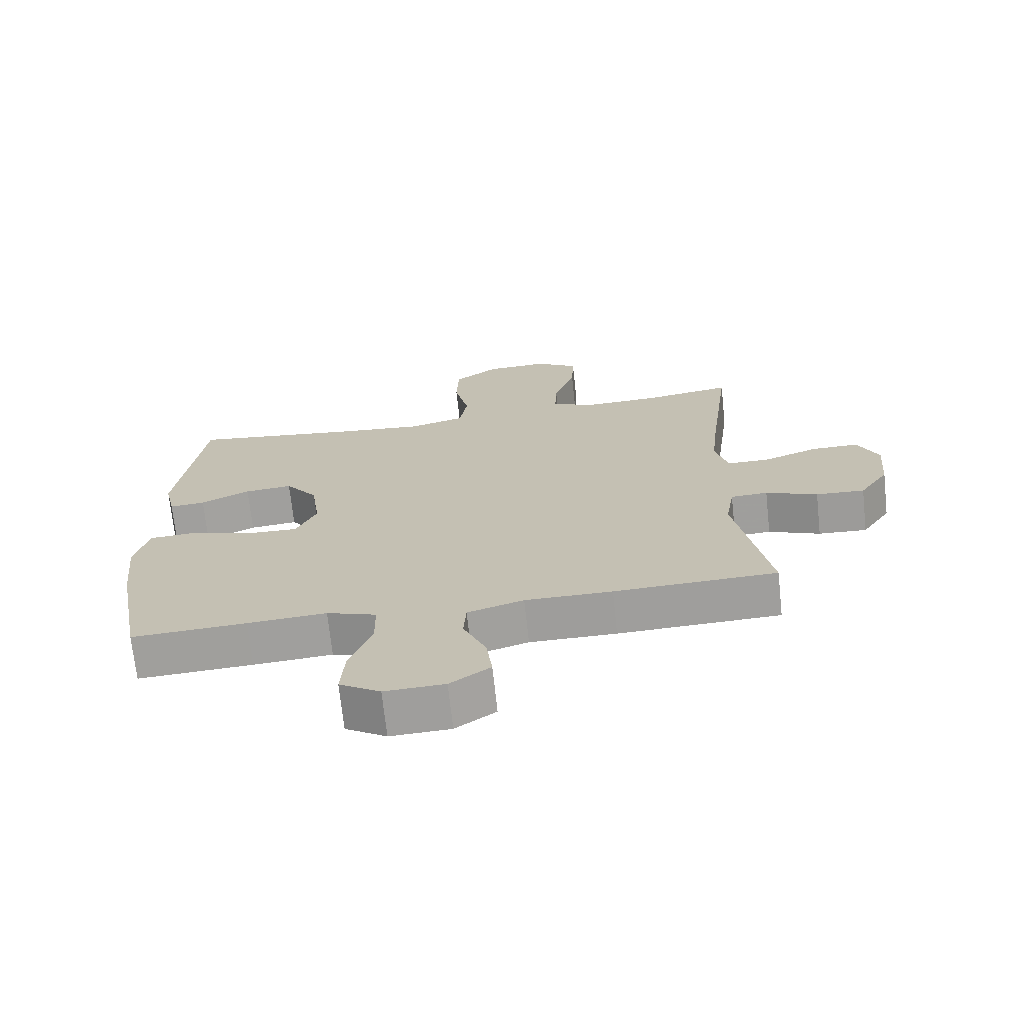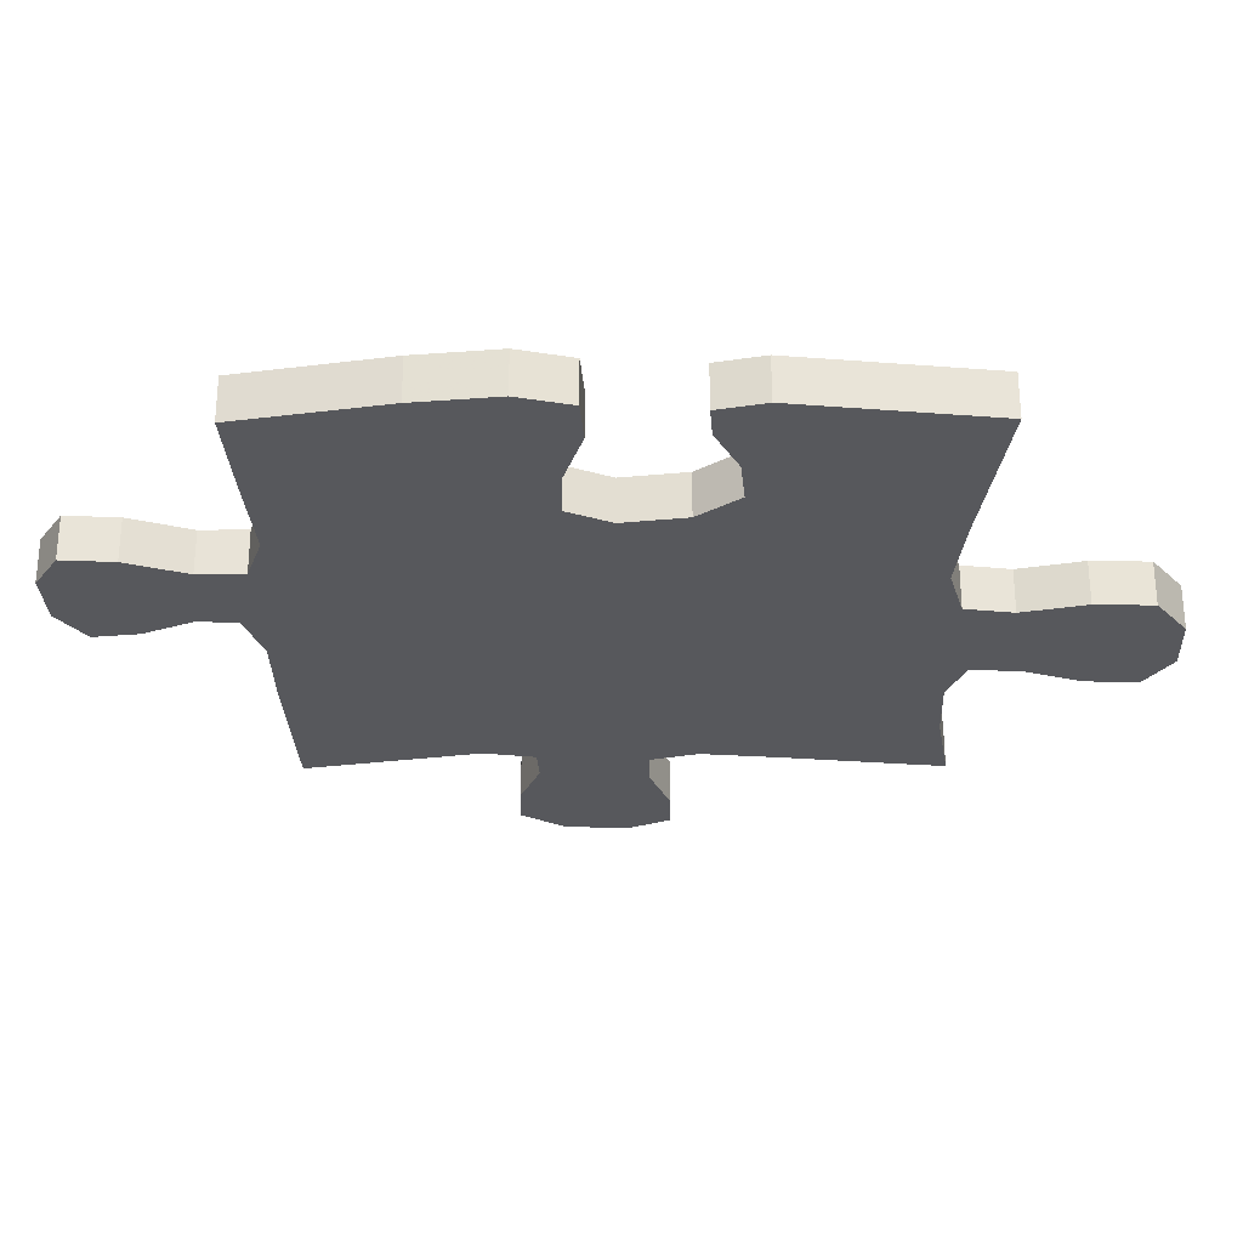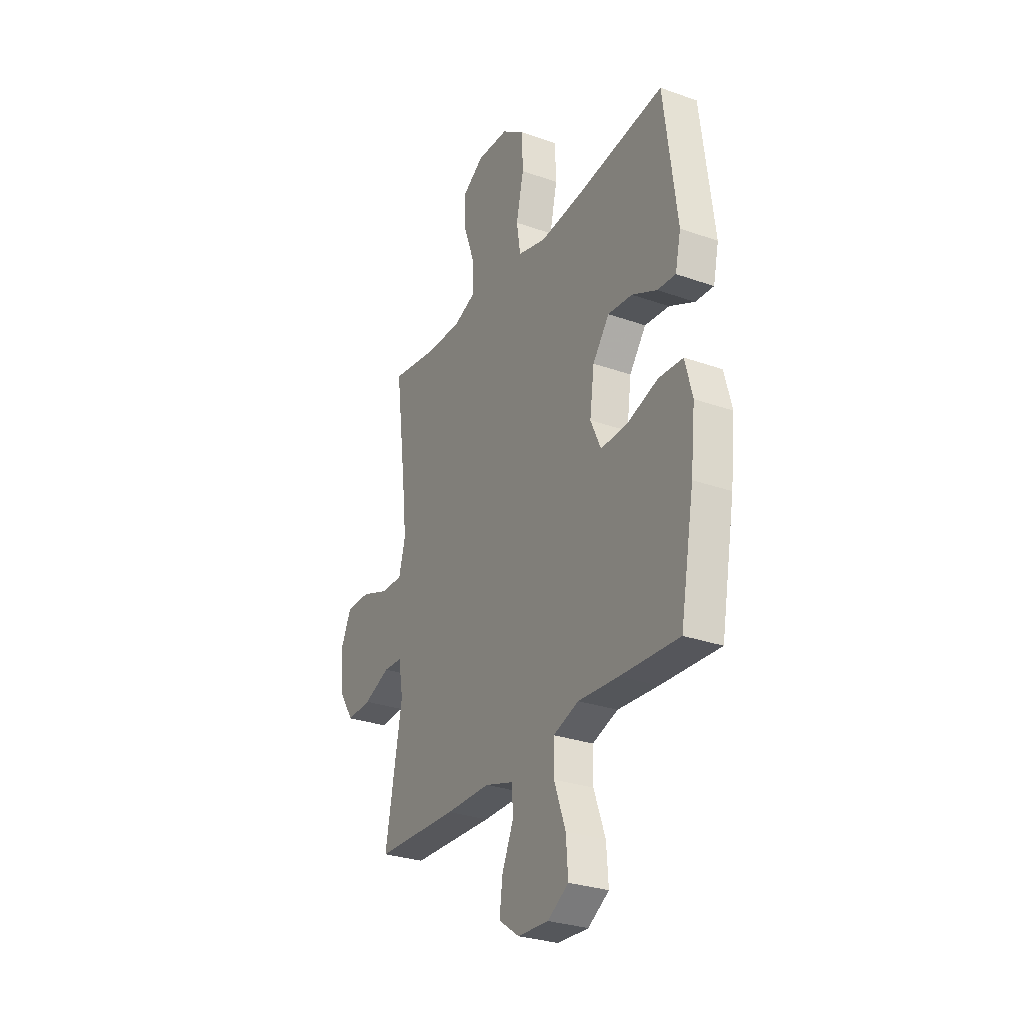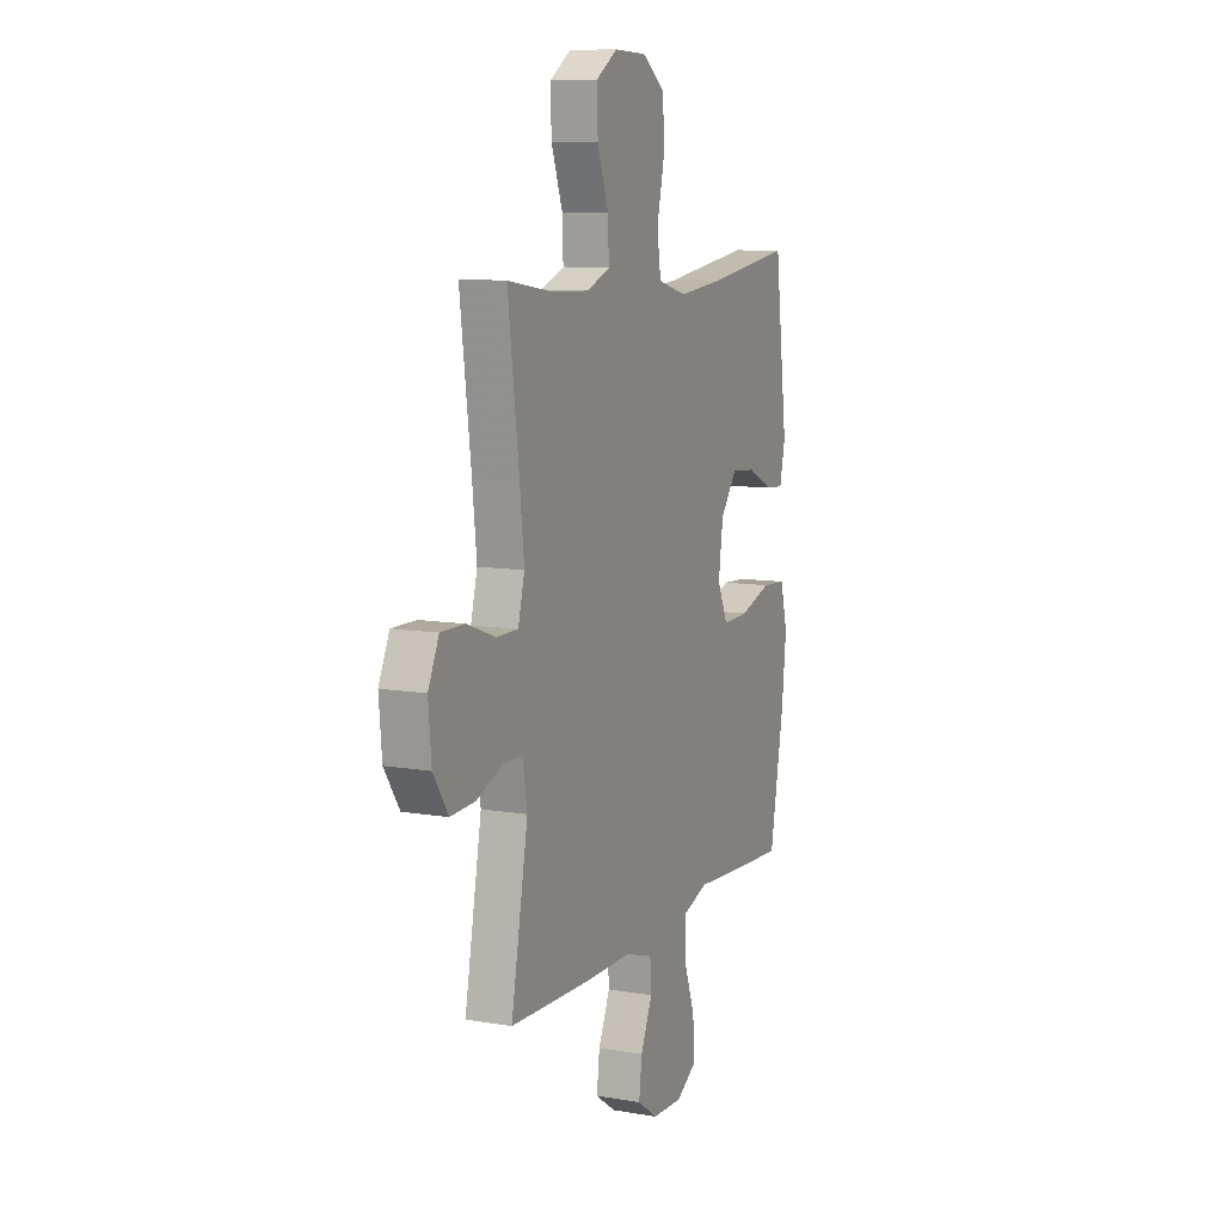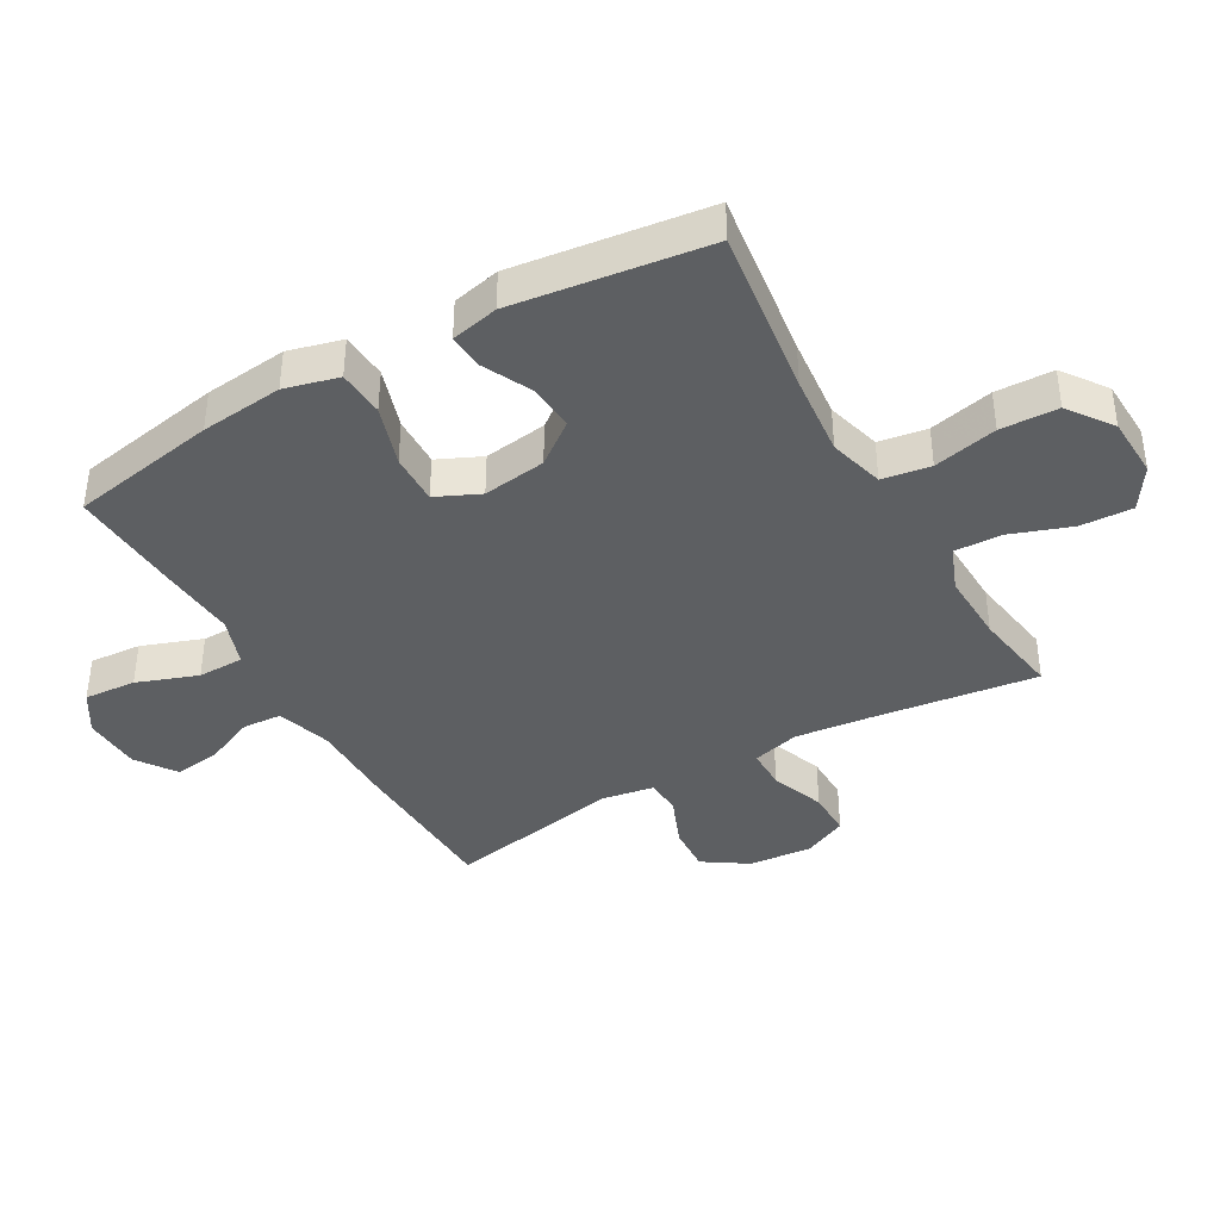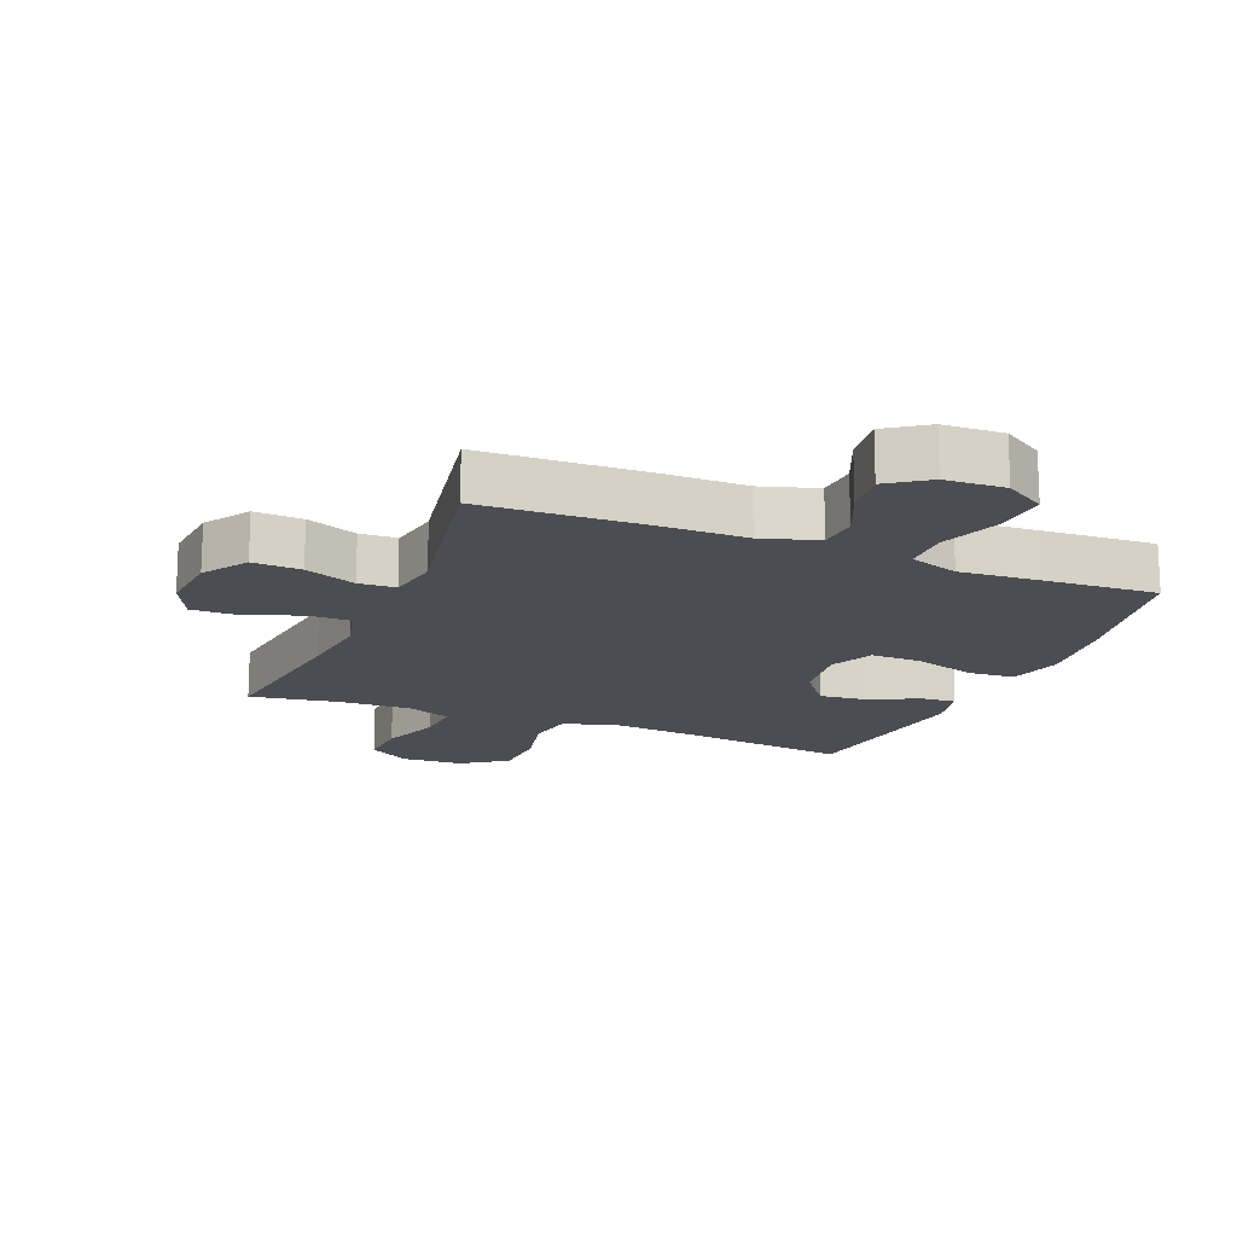
<metadata>
{"format":"obj","ext":"obj","renderer":"f3d","projection":"perspective","resolution":1024,"background":"white","views":[{"elev":-70.5,"azim":6.1,"up":"+Z"},{"elev":-28.4,"azim":-89.5,"up":"+Y"},{"elev":-29.0,"azim":-117.9,"up":"+Z"},{"elev":9.9,"azim":113.8,"up":"+Z"},{"elev":-39.7,"azim":-60.4,"up":"+Y"},{"elev":-16.4,"azim":157.8,"up":"+Y"}]}
</metadata>
<code>
v 0.5 0.07 0.5
v 0.466 0.07 0.236
v 0.453 0.07 0.116
v 0.473 0.07 0.04
v 0.539 0.07 0.04
v 0.625 0.07 0.072
v 0.699 0.07 0.073
v 0.732 0.07 0.002
v 0.723 0.07 -0.099
v 0.677 0.07 -0.169
v 0.601 0.07 -0.165
v 0.52 0.07 -0.132
v 0.462 0.07 -0.135
v 0.448 0.07 -0.218
v 0.5 0.07 -0.5
v 0.246 0.07 -0.509
v 0.11 0.07 -0.509
v 0.022 0.07 -0.536
v 0.018 0.07 -0.599
v 0.054 0.07 -0.681
v 0.063 0.07 -0.754
v 0 0.07 -0.798
v -0.094 0.07 -0.802
v -0.158 0.07 -0.762
v -0.152 0.07 -0.679
v -0.117 0.07 -0.582
v -0.118 0.07 -0.508
v -0.196 0.07 -0.481
v -0.32 0.07 -0.49
v -0.5 0.07 -0.5
v -0.543 0.07 -0.265
v -0.557 0.07 -0.133
v -0.535 0.07 -0.047
v -0.46 0.07 -0.042
v -0.363 0.07 -0.073
v -0.282 0.07 -0.075
v -0.25 0.07 -0.005
v -0.264 0.07 0.096
v -0.315 0.07 0.163
v -0.39 0.07 0.156
v -0.467 0.07 0.118
v -0.523 0.07 0.114
v -0.54 0.07 0.19
v -0.5 0.07 0.5
v -0.229 0.07 0.464
v -0.098 0.07 0.451
v -0.01 0.07 0.475
v 0.002 0.07 0.552
v -0.021 0.07 0.654
v -0.018 0.07 0.746
v 0.052 0.07 0.797
v 0.15 0.07 0.801
v 0.217 0.07 0.758
v 0.213 0.07 0.674
v 0.179 0.07 0.578
v 0.176 0.07 0.502
v 0.247 0.07 0.474
v 0.361 0.07 0.478
v 0.5 0 0.5
v 0.466 0 0.236
v 0.453 0 0.116
v 0.473 0 0.04
v 0.539 0 0.04
v 0.625 0 0.072
v 0.699 0 0.073
v 0.732 0 0.002
v 0.723 0 -0.099
v 0.677 0 -0.169
v 0.601 0 -0.165
v 0.52 0 -0.132
v 0.462 0 -0.135
v 0.448 0 -0.218
v 0.5 0 -0.5
v 0.246 0 -0.509
v 0.11 0 -0.509
v 0.022 0 -0.536
v 0.018 0 -0.599
v 0.054 0 -0.681
v 0.063 0 -0.754
v 0 0 -0.798
v -0.094 0 -0.802
v -0.158 0 -0.762
v -0.152 0 -0.679
v -0.117 0 -0.582
v -0.118 0 -0.508
v -0.196 0 -0.481
v -0.32 0 -0.49
v -0.5 0 -0.5
v -0.543 0 -0.265
v -0.557 0 -0.133
v -0.535 0 -0.047
v -0.46 0 -0.042
v -0.363 0 -0.073
v -0.282 0 -0.075
v -0.25 0 -0.005
v -0.264 0 0.096
v -0.315 0 0.163
v -0.39 0 0.156
v -0.467 0 0.118
v -0.523 0 0.114
v -0.54 0 0.19
v -0.5 0 0.5
v -0.229 0 0.464
v -0.098 0 0.451
v -0.01 0 0.475
v 0.002 0 0.552
v -0.021 0 0.654
v -0.018 0 0.746
v 0.052 0 0.797
v 0.15 0 0.801
v 0.217 0 0.758
v 0.213 0 0.674
v 0.179 0 0.578
v 0.176 0 0.502
v 0.247 0 0.474
v 0.361 0 0.478
f 53 54 55
f 52 53 55
f 51 52 55
f 50 51 55
f 49 50 55
f 48 49 55
f 47 48 55 56
f 46 47 56 57
f 43 44 45
f 42 43 45
f 41 42 45
f 40 41 45
f 39 40 45 46
f 46 57 58
f 39 46 58
f 38 39 58
f 33 34 35
f 32 33 35
f 31 32 35
f 30 31 35
f 29 30 35
f 28 29 35
f 27 28 35 36
f 24 25 26
f 23 24 26
f 22 23 26
f 21 22 26
f 20 21 26
f 19 20 26
f 18 19 26 27
f 27 36 37
f 18 27 37
f 17 18 37
f 17 37 38
f 16 17 38
f 15 16 38
f 14 15 38
f 10 11 12
f 9 10 12
f 8 9 12
f 7 8 12
f 6 7 12
f 5 6 12
f 4 5 12 13
f 38 58 1 2
f 13 14 38
f 4 13 38
f 3 4 38
f 2 3 38
f 113 112 111
f 113 111 110
f 113 110 109
f 113 109 108
f 113 108 107
f 113 107 106
f 114 113 106 105
f 115 114 105 104
f 103 102 101
f 103 101 100
f 103 100 99
f 103 99 98
f 104 103 98 97
f 116 115 104
f 116 104 97
f 116 97 96
f 93 92 91
f 93 91 90
f 93 90 89
f 93 89 88
f 93 88 87
f 93 87 86
f 94 93 86 85
f 84 83 82
f 84 82 81
f 84 81 80
f 84 80 79
f 84 79 78
f 84 78 77
f 85 84 77 76
f 95 94 85
f 95 85 76
f 95 76 75
f 96 95 75
f 96 75 74
f 96 74 73
f 96 73 72
f 70 69 68
f 70 68 67
f 70 67 66
f 70 66 65
f 70 65 64
f 70 64 63
f 71 70 63 62
f 60 59 116 96
f 96 72 71
f 96 71 62
f 96 62 61
f 96 61 60
f 1 59 60 2
f 2 60 61 3
f 3 61 62 4
f 4 62 63 5
f 5 63 64 6
f 6 64 65 7
f 7 65 66 8
f 8 66 67 9
f 9 67 68 10
f 10 68 69 11
f 11 69 70 12
f 12 70 71 13
f 13 71 72 14
f 14 72 73 15
f 15 73 74 16
f 16 74 75 17
f 17 75 76 18
f 18 76 77 19
f 19 77 78 20
f 20 78 79 21
f 21 79 80 22
f 22 80 81 23
f 23 81 82 24
f 24 82 83 25
f 25 83 84 26
f 26 84 85 27
f 27 85 86 28
f 28 86 87 29
f 29 87 88 30
f 30 88 89 31
f 31 89 90 32
f 32 90 91 33
f 33 91 92 34
f 34 92 93 35
f 35 93 94 36
f 36 94 95 37
f 37 95 96 38
f 38 96 97 39
f 39 97 98 40
f 40 98 99 41
f 41 99 100 42
f 42 100 101 43
f 43 101 102 44
f 44 102 103 45
f 45 103 104 46
f 46 104 105 47
f 47 105 106 48
f 48 106 107 49
f 49 107 108 50
f 50 108 109 51
f 51 109 110 52
f 52 110 111 53
f 53 111 112 54
f 54 112 113 55
f 55 113 114 56
f 56 114 115 57
f 57 115 116 58
f 58 116 59 1

</code>
